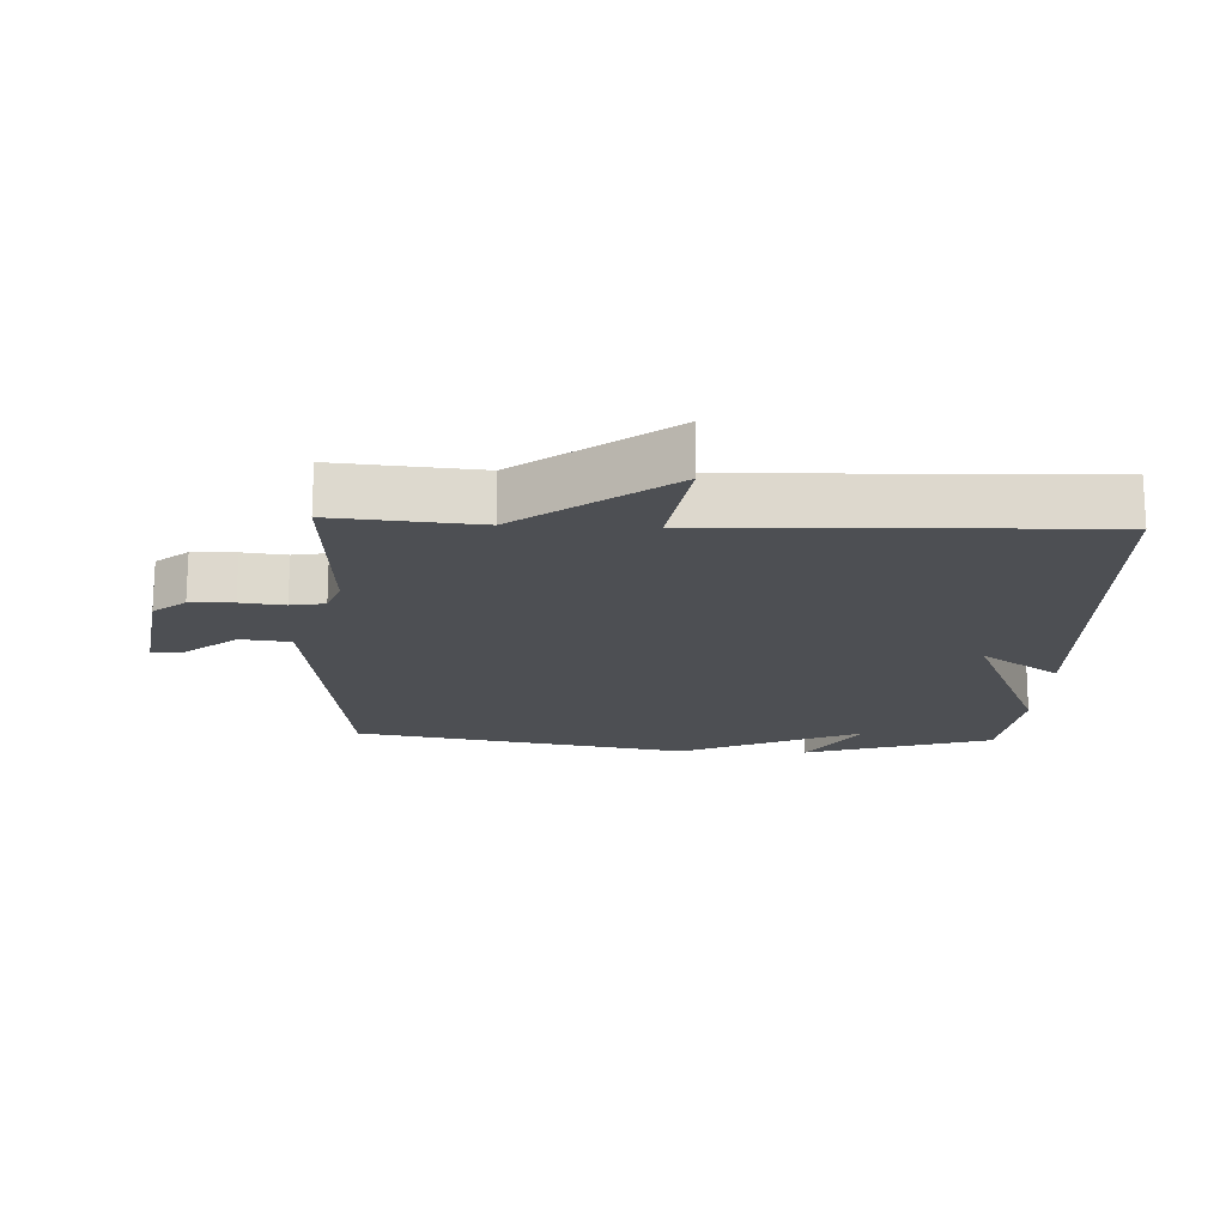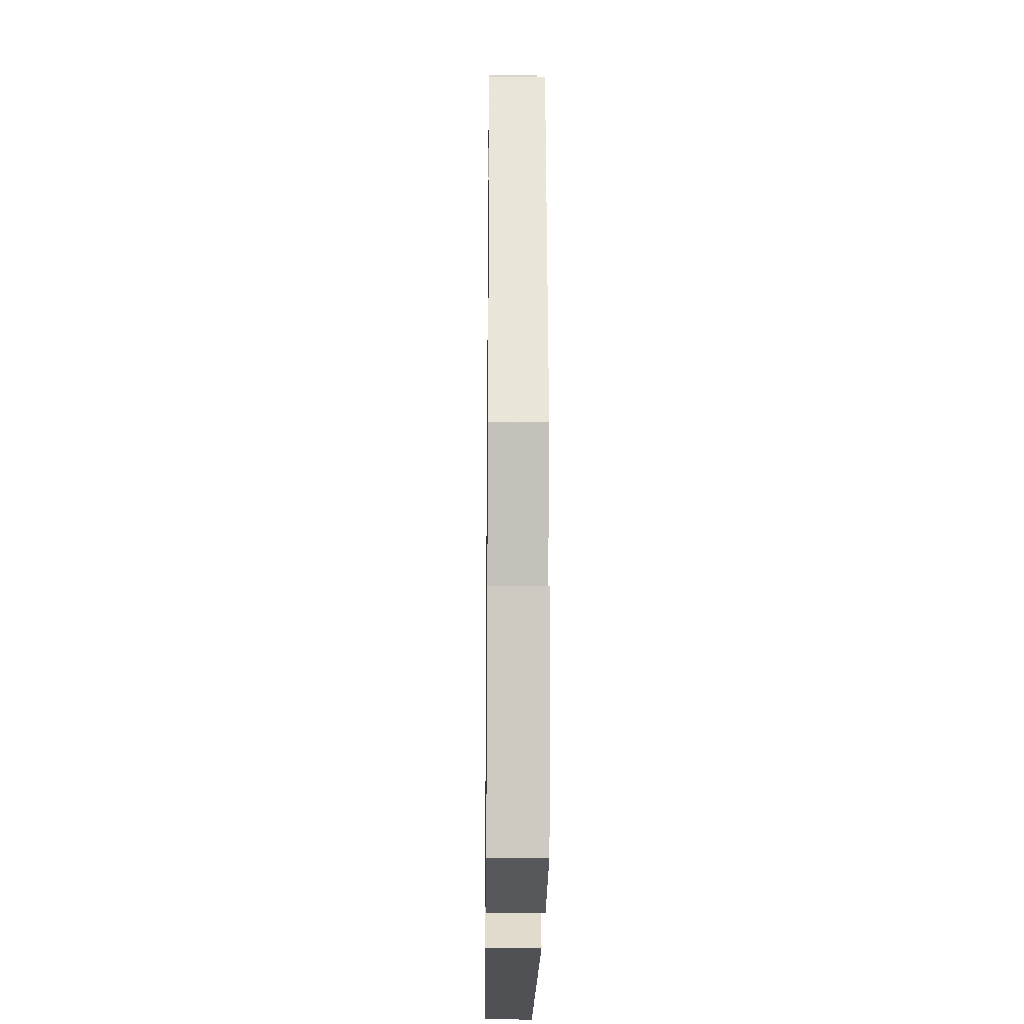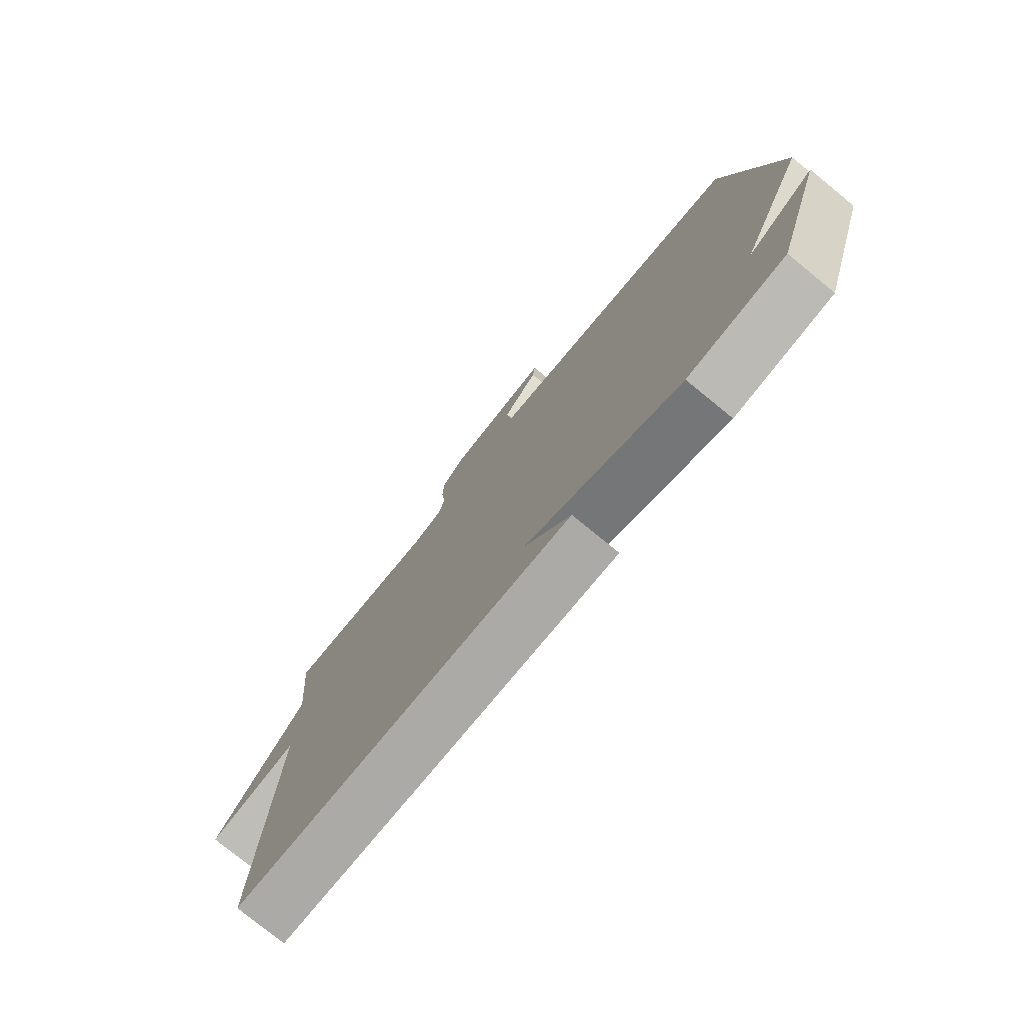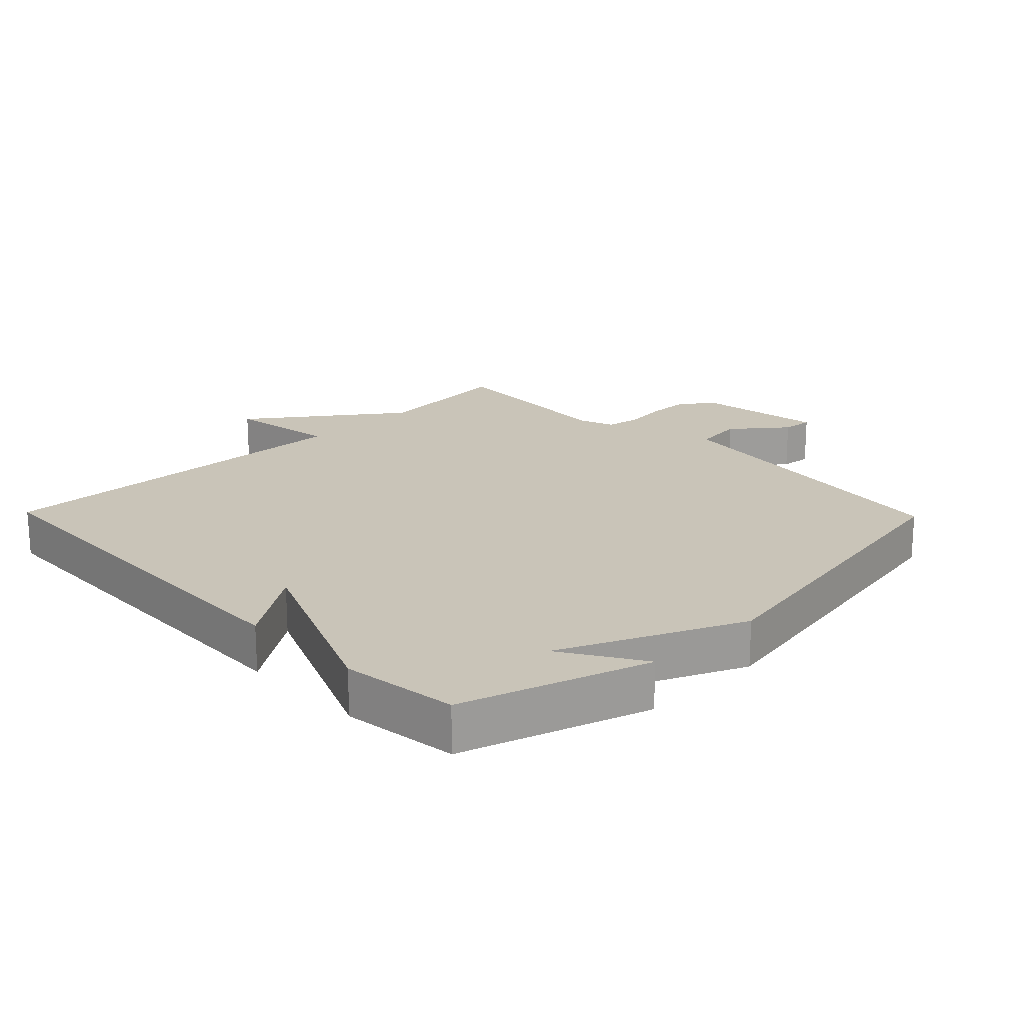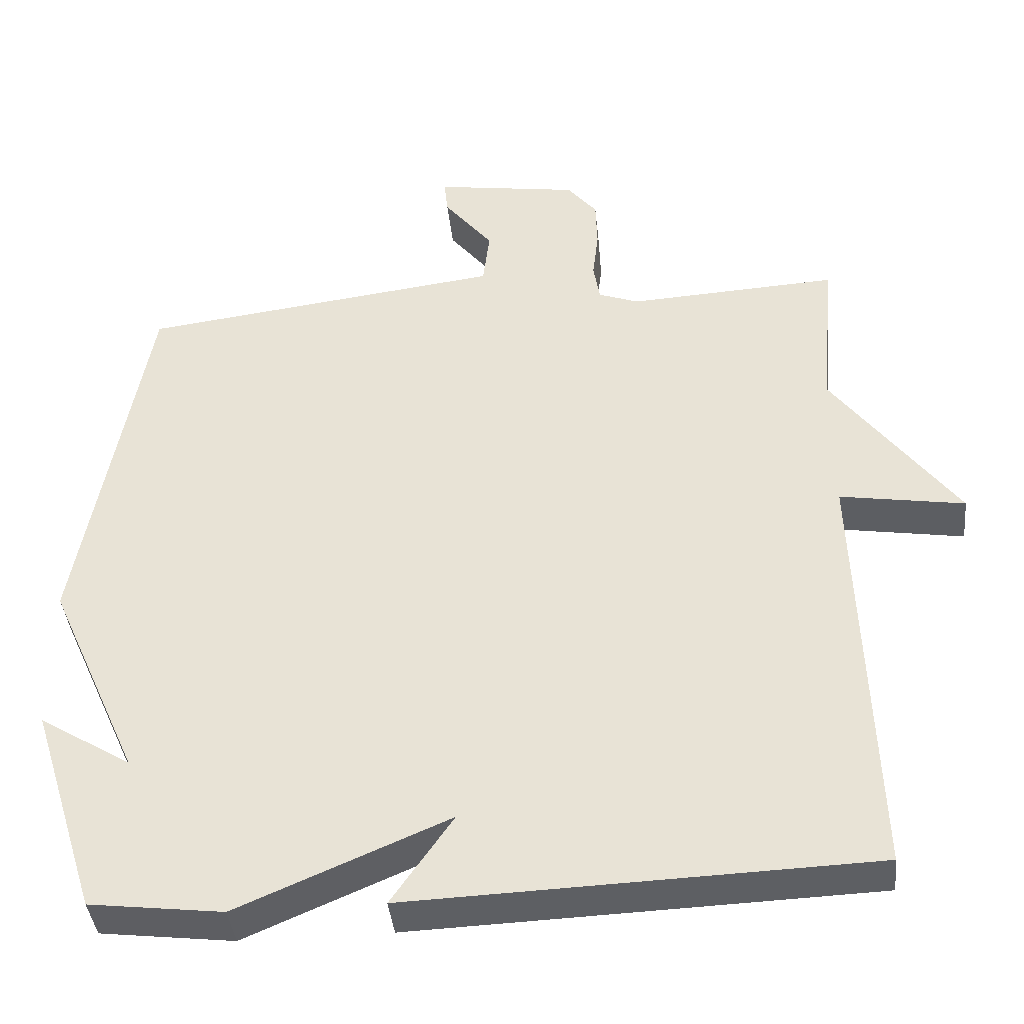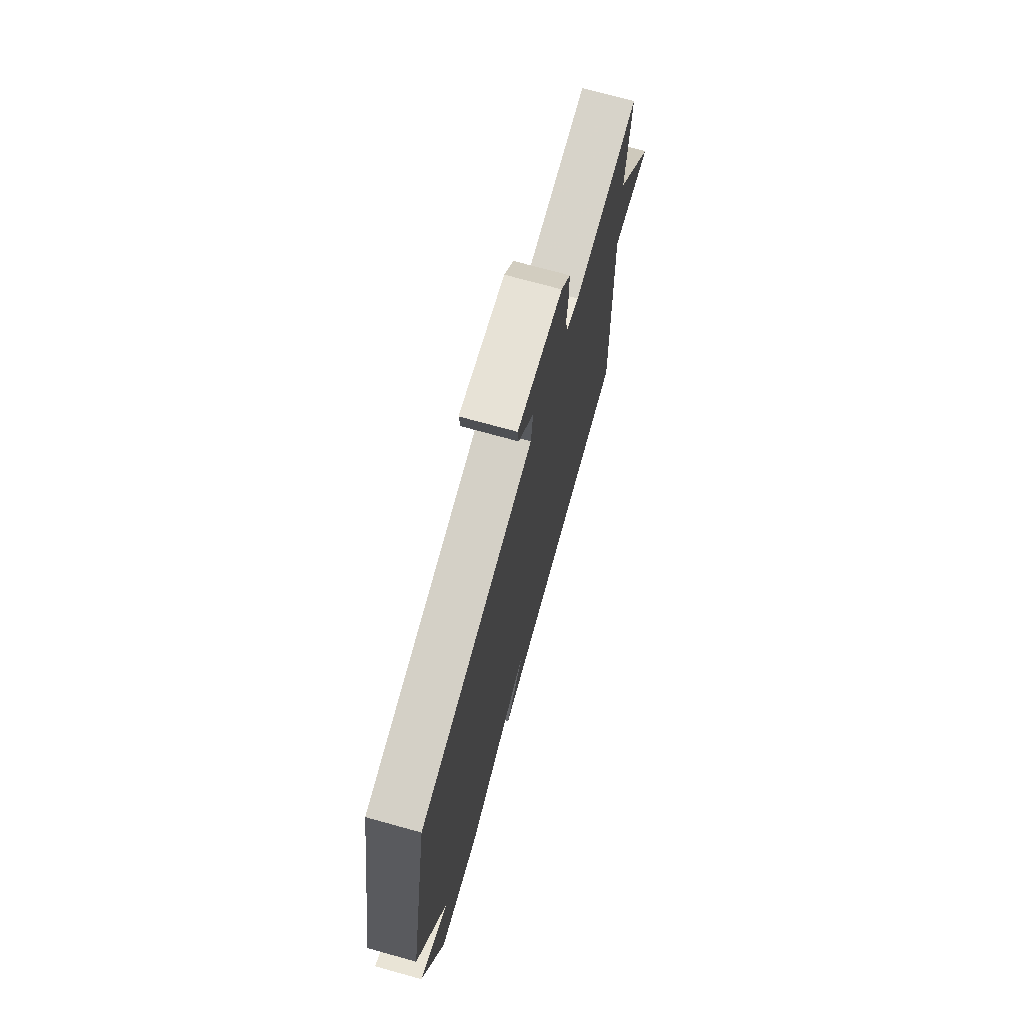
<metadata>
{"format":"obj","ext":"obj","renderer":"f3d","projection":"perspective","resolution":1024,"background":"white","views":[{"elev":-17.6,"azim":87.6,"up":"+Y"},{"elev":-21.7,"azim":-90.7,"up":"+Z"},{"elev":-77.6,"azim":-129.2,"up":"+Z"},{"elev":20.1,"azim":-134.2,"up":"+Y"},{"elev":-40.3,"azim":5.9,"up":"+Z"},{"elev":72.5,"azim":-74.5,"up":"+Z"}]}
</metadata>
<code>
v 0.5 0.07 -0.5
v -0.121 0.07 -0.522
v -0.038 0.07 -0.402
v -0.321 0.07 -0.522
v -0.5 0.07 -0.5
v -0.591 0.07 -0.213
v -0.467 0.07 -0.29
v -0.591 0.07 -0.013
v -0.5 0.07 0.5
v -0.232 0.07 0.534
v -0.011 0.07 0.562
v -0.002 0.07 0.638
v -0.068 0.07 0.72
v -0.073 0.07 0.767
v 0.121 0.07 0.738
v 0.161 0.07 0.689
v 0.163 0.07 0.623
v 0.155 0.07 0.556
v 0.164 0.07 0.504
v 0.218 0.07 0.484
v 0.5 0.07 0.5
v 0.481 0.07 0.281
v 0.649 0.07 0.054
v 0.481 0.07 0.081
v 0.5 0 -0.5
v -0.121 0 -0.522
v -0.038 0 -0.402
v -0.321 0 -0.522
v -0.5 0 -0.5
v -0.591 0 -0.213
v -0.467 0 -0.29
v -0.591 0 -0.013
v -0.5 0 0.5
v -0.232 0 0.534
v -0.011 0 0.562
v -0.002 0 0.638
v -0.068 0 0.72
v -0.073 0 0.767
v 0.121 0 0.738
v 0.161 0 0.689
v 0.163 0 0.623
v 0.155 0 0.556
v 0.164 0 0.504
v 0.218 0 0.484
v 0.5 0 0.5
v 0.481 0 0.281
v 0.649 0 0.054
v 0.481 0 0.081
f 22 23 24
f 20 21 22
f 19 20 22 24
f 16 17 18
f 15 16 18
f 14 15 18
f 13 14 18
f 12 13 18
f 11 12 18 19
f 19 24 1
f 11 19 1
f 10 11 1
f 9 10 1
f 8 9 1
f 7 8 1
f 3 4 5
f 1 2 3
f 7 1 3
f 7 3 5
f 5 6 7
f 48 47 46
f 46 45 44
f 48 46 44 43
f 42 41 40
f 42 40 39
f 42 39 38
f 42 38 37
f 42 37 36
f 43 42 36 35
f 25 48 43
f 25 43 35
f 25 35 34
f 25 34 33
f 25 33 32
f 25 32 31
f 29 28 27
f 27 26 25
f 27 25 31
f 29 27 31
f 31 30 29
f 1 25 26 2
f 2 26 27 3
f 3 27 28 4
f 4 28 29 5
f 5 29 30 6
f 6 30 31 7
f 7 31 32 8
f 8 32 33 9
f 9 33 34 10
f 10 34 35 11
f 11 35 36 12
f 12 36 37 13
f 13 37 38 14
f 14 38 39 15
f 15 39 40 16
f 16 40 41 17
f 17 41 42 18
f 18 42 43 19
f 19 43 44 20
f 20 44 45 21
f 21 45 46 22
f 22 46 47 23
f 23 47 48 24
f 24 48 25 1

</code>
